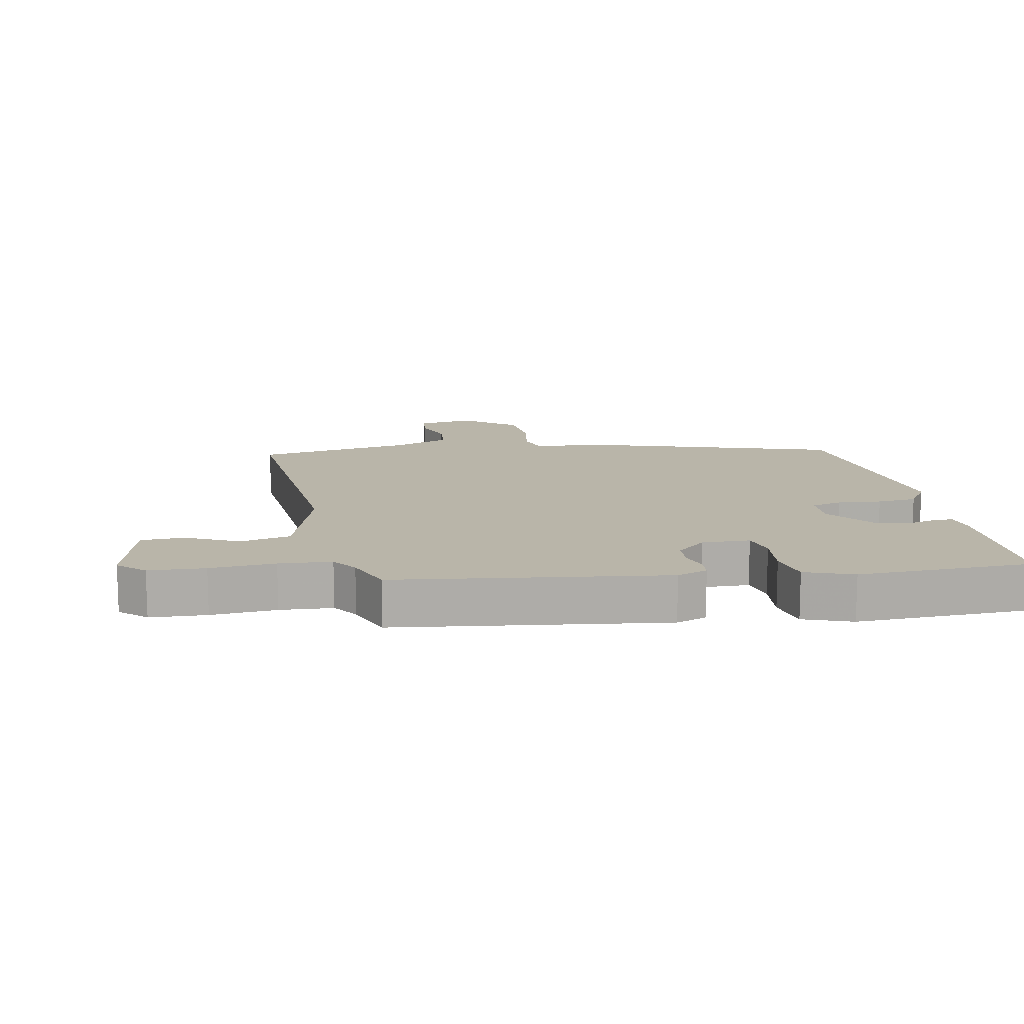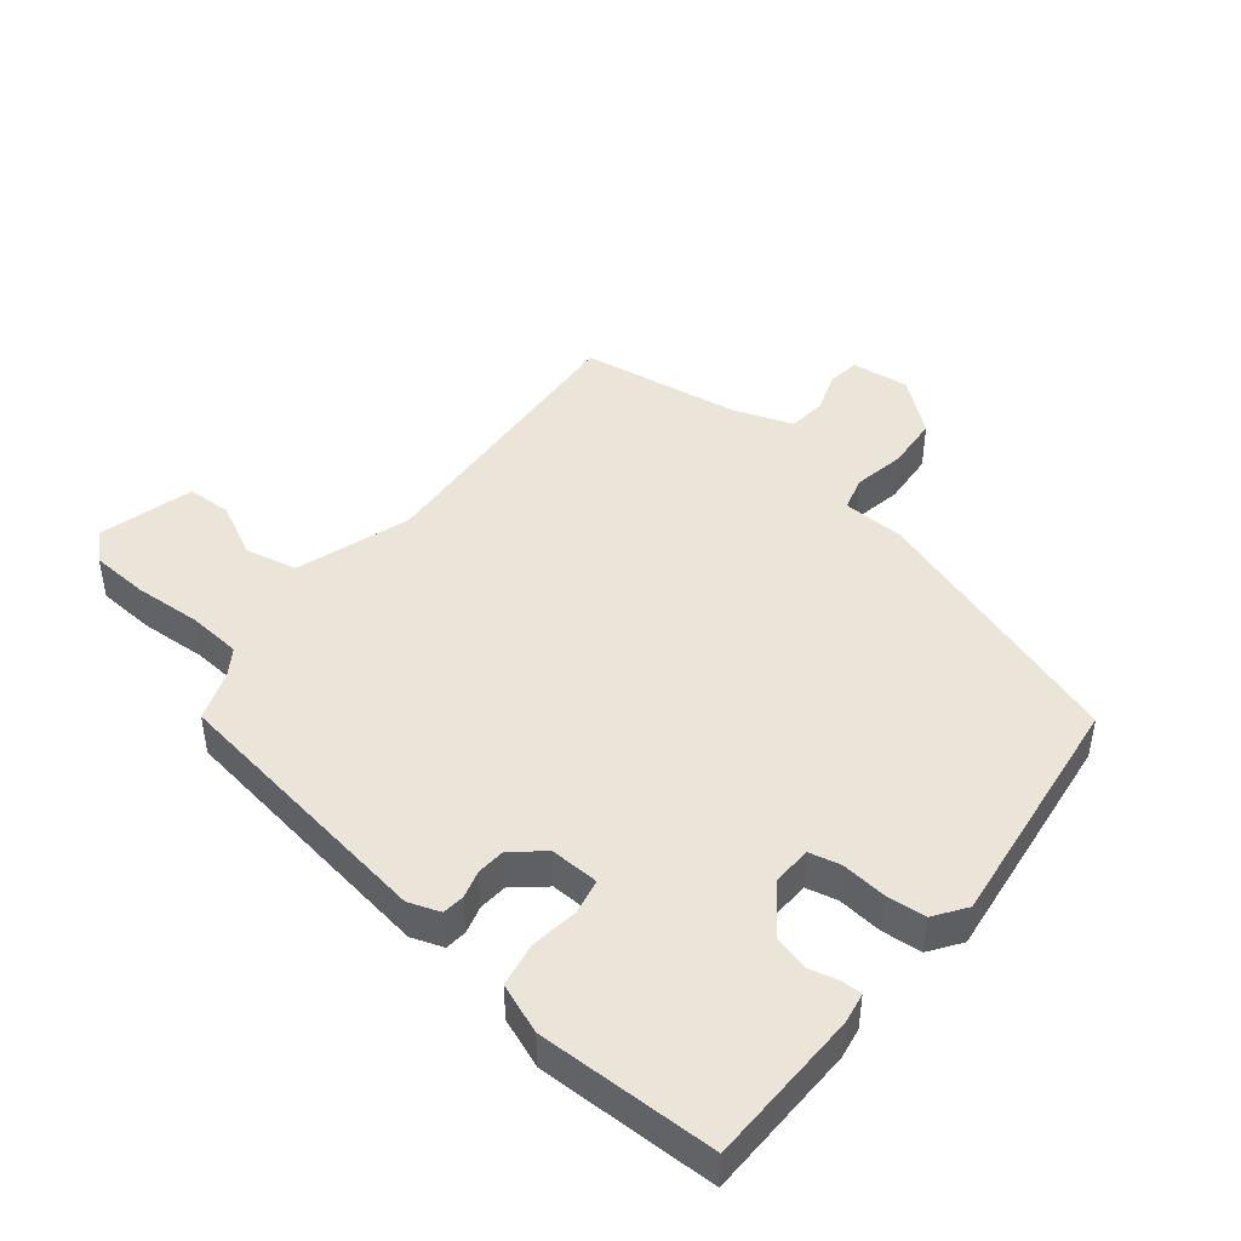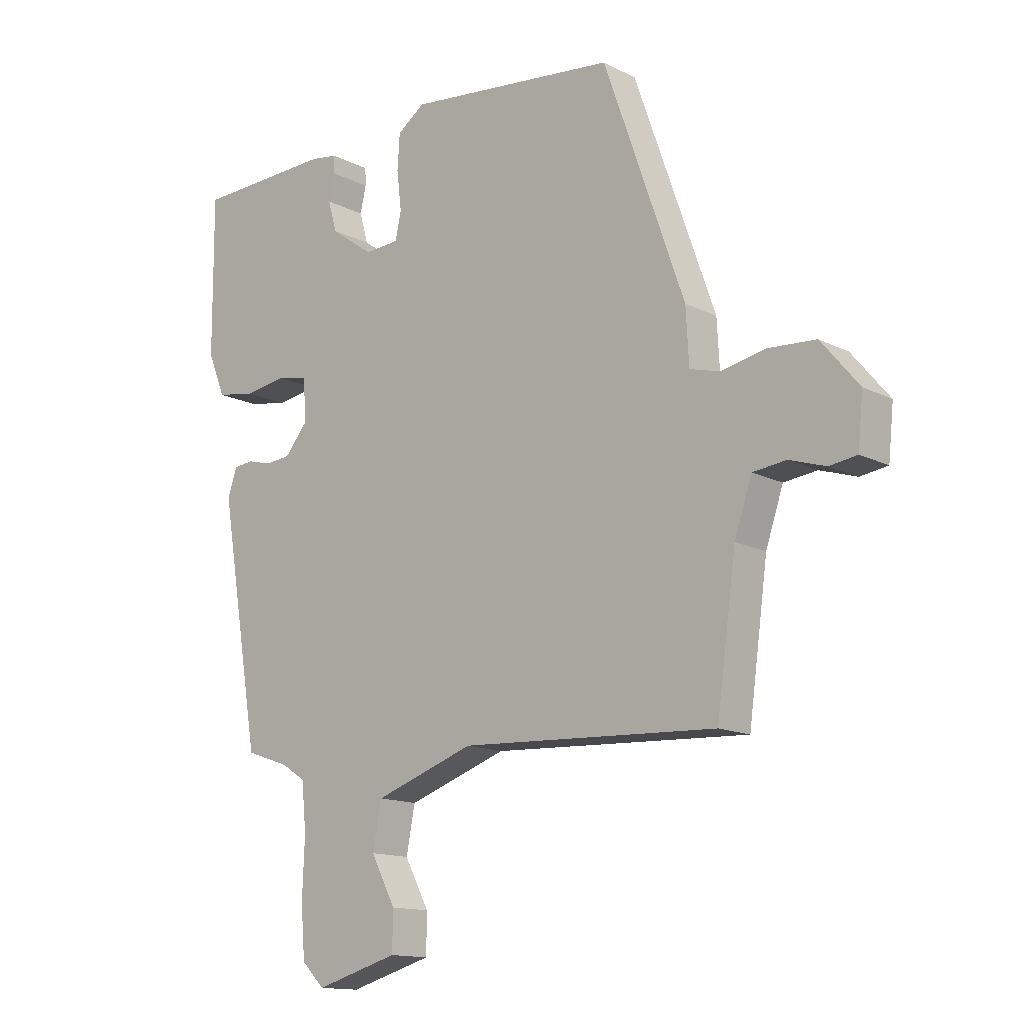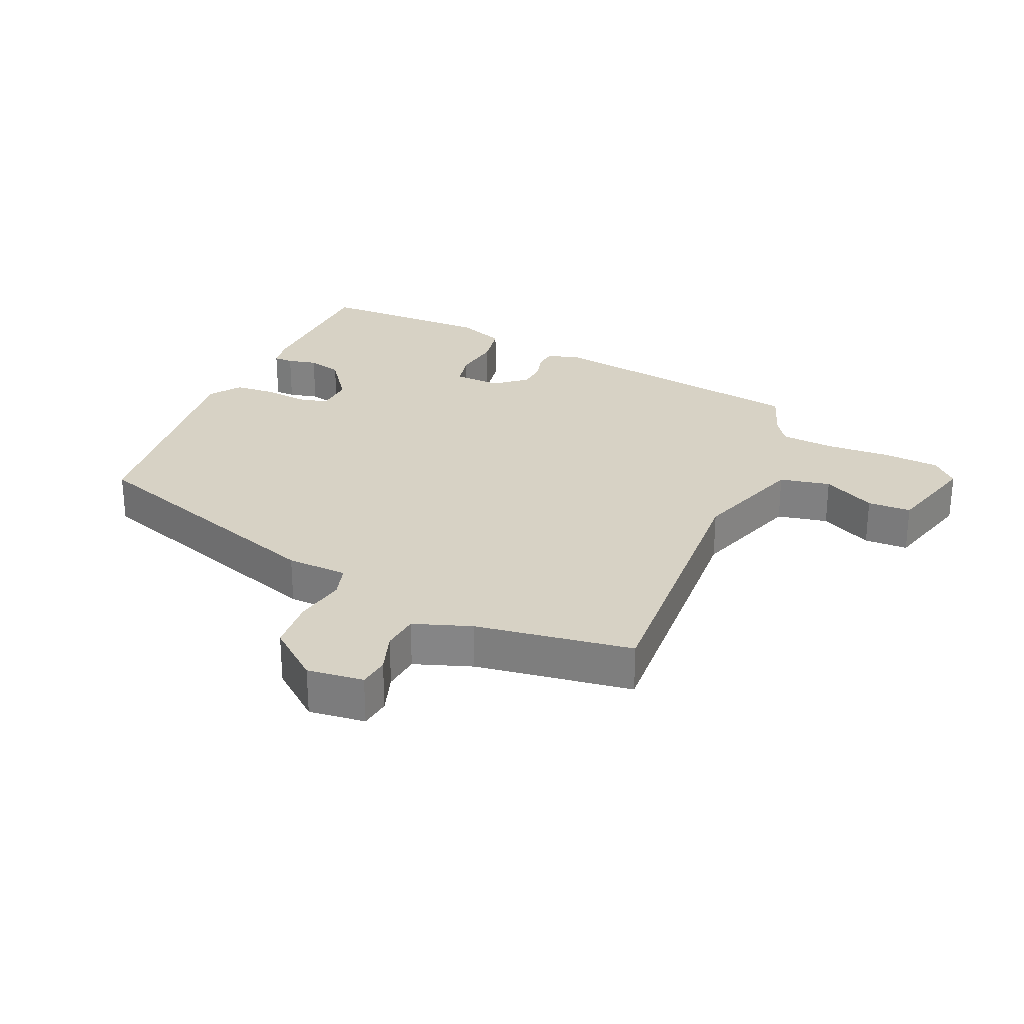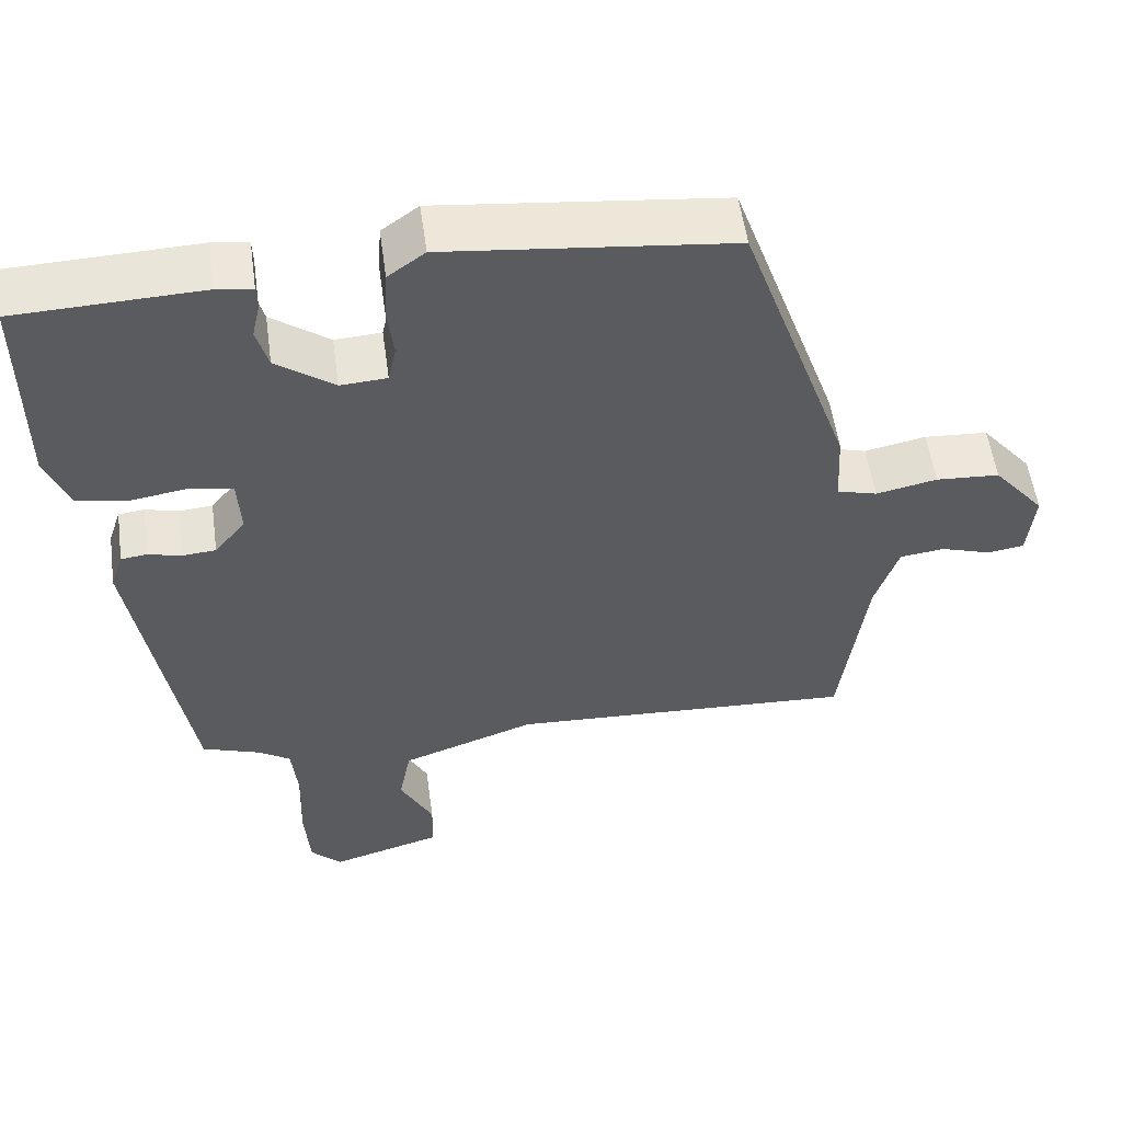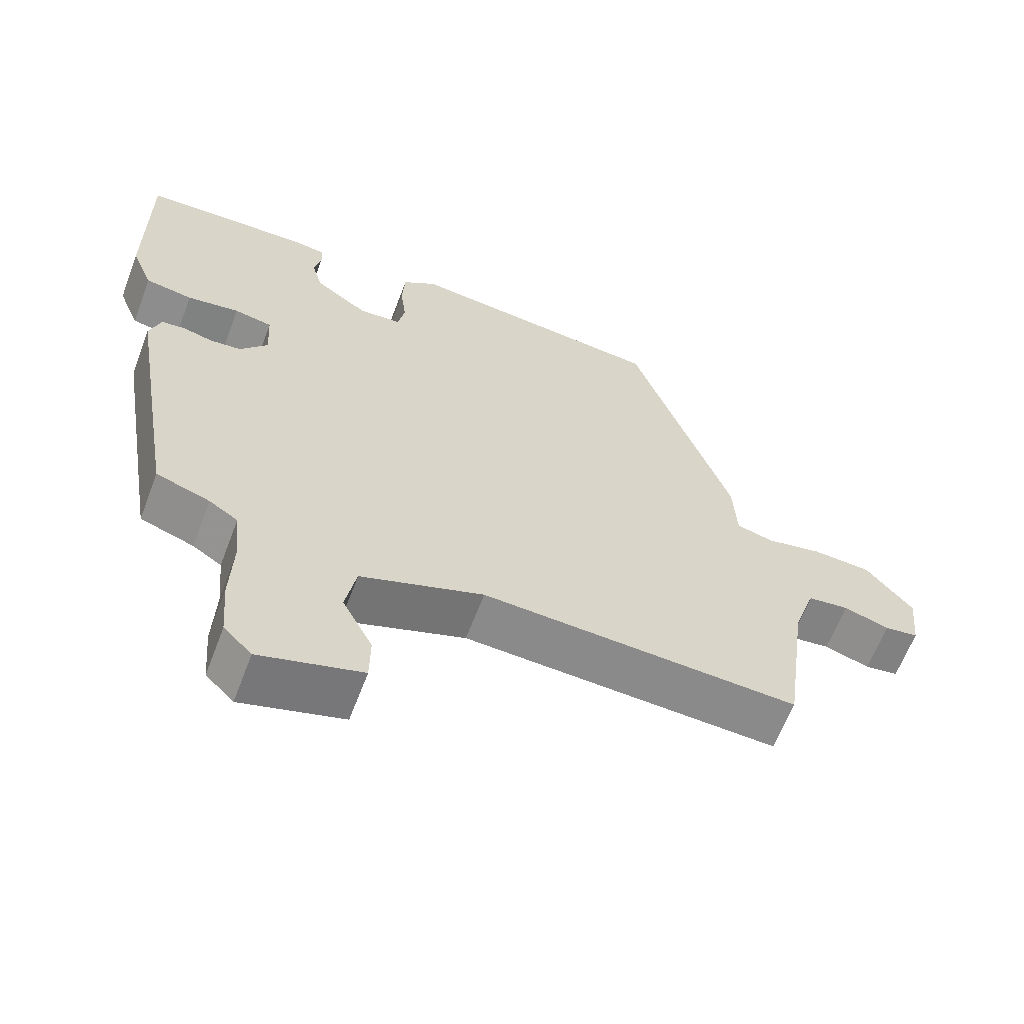
<metadata>
{"format":"obj","ext":"obj","renderer":"f3d","projection":"perspective","resolution":1024,"background":"white","views":[{"elev":13.4,"azim":-102.9,"up":"+Y"},{"elev":45.1,"azim":-52.2,"up":"+Y"},{"elev":-13.9,"azim":41.7,"up":"+Z"},{"elev":27.5,"azim":112.9,"up":"+Y"},{"elev":54.5,"azim":-7.8,"up":"+Z"},{"elev":-62.9,"azim":-20.7,"up":"+Z"}]}
</metadata>
<code>
v 0.493 0.07 -0.522
v 0.053 0.07 -0.501
v -0.118 0.07 -0.561
v -0.133 0.07 -0.639
v -0.091 0.07 -0.719
v -0.092 0.07 -0.786
v -0.234 0.07 -0.827
v -0.273 0.07 -0.788
v -0.28 0.07 -0.701
v -0.276 0.07 -0.6
v -0.284 0.07 -0.519
v -0.324 0.07 -0.493
v -0.399 0.07 -0.467
v -0.468 0.07 -0.053
v -0.452 0.07 -0.005
v -0.419 0.07 -0.001
v -0.377 0.07 -0.012
v -0.334 0.07 -0.008
v -0.295 0.07 0.039
v -0.299 0.07 0.113
v -0.352 0.07 0.123
v -0.425 0.07 0.112
v -0.491 0.07 0.123
v -0.521 0.07 0.197
v -0.522 0.07 0.466
v -0.287 0.07 0.475
v -0.241 0.07 0.468
v -0.24 0.07 0.438
v -0.25 0.07 0.393
v -0.235 0.07 0.34
v -0.161 0.07 0.287
v -0.102 0.07 0.291
v -0.092 0.07 0.338
v -0.1 0.07 0.405
v -0.096 0.07 0.466
v -0.049 0.07 0.5
v 0.313 0.07 0.461
v 0.452 0.07 0.065
v 0.457 0.07 -0.029
v 0.508 0.07 -0.043
v 0.586 0.07 -0.027
v 0.667 0.07 -0.032
v 0.732 0.07 -0.11
v 0.723 0.07 -0.197
v 0.676 0.07 -0.204
v 0.613 0.07 -0.184
v 0.556 0.07 -0.191
v 0.526 0.07 -0.28
v 0.493 0 -0.522
v 0.053 0 -0.501
v -0.118 0 -0.561
v -0.133 0 -0.639
v -0.091 0 -0.719
v -0.092 0 -0.786
v -0.234 0 -0.827
v -0.273 0 -0.788
v -0.28 0 -0.701
v -0.276 0 -0.6
v -0.284 0 -0.519
v -0.324 0 -0.493
v -0.399 0 -0.467
v -0.468 0 -0.053
v -0.452 0 -0.005
v -0.419 0 -0.001
v -0.377 0 -0.012
v -0.334 0 -0.008
v -0.295 0 0.039
v -0.299 0 0.113
v -0.352 0 0.123
v -0.425 0 0.112
v -0.491 0 0.123
v -0.521 0 0.197
v -0.522 0 0.466
v -0.287 0 0.475
v -0.241 0 0.468
v -0.24 0 0.438
v -0.25 0 0.393
v -0.235 0 0.34
v -0.161 0 0.287
v -0.102 0 0.291
v -0.092 0 0.338
v -0.1 0 0.405
v -0.096 0 0.466
v -0.049 0 0.5
v 0.313 0 0.461
v 0.452 0 0.065
v 0.457 0 -0.029
v 0.508 0 -0.043
v 0.586 0 -0.027
v 0.667 0 -0.032
v 0.732 0 -0.11
v 0.723 0 -0.197
v 0.676 0 -0.204
v 0.613 0 -0.184
v 0.556 0 -0.191
v 0.526 0 -0.28
f 43 44 45 46
f 43 46 47
f 40 41 42 43
f 39 40 43 47
f 36 37 38 39
f 36 39 47 48
f 33 34 35 36
f 32 33 36 48
f 26 27 28 29
f 26 29 30
f 25 26 30
f 24 25 30 31
f 21 22 23 24
f 20 21 24 31
f 14 15 16 17
f 12 13 14 17
f 11 12 17 18
f 10 11 18 19
f 8 9 10
f 7 8 10
f 4 5 6 7
f 3 4 7 10
f 2 3 10 19
f 20 31 32 48
f 19 20 48
f 1 2 19 48
f 94 93 92 91
f 95 94 91
f 91 90 89 88
f 95 91 88 87
f 87 86 85 84
f 96 95 87 84
f 84 83 82 81
f 96 84 81 80
f 77 76 75 74
f 78 77 74
f 78 74 73
f 79 78 73 72
f 72 71 70 69
f 79 72 69 68
f 65 64 63 62
f 65 62 61 60
f 66 65 60 59
f 67 66 59 58
f 58 57 56
f 58 56 55
f 55 54 53 52
f 58 55 52 51
f 67 58 51 50
f 96 80 79 68
f 96 68 67
f 96 67 50 49
f 1 49 50 2
f 2 50 51 3
f 3 51 52 4
f 4 52 53 5
f 5 53 54 6
f 6 54 55 7
f 7 55 56 8
f 8 56 57 9
f 9 57 58 10
f 10 58 59 11
f 11 59 60 12
f 12 60 61 13
f 13 61 62 14
f 14 62 63 15
f 15 63 64 16
f 16 64 65 17
f 17 65 66 18
f 18 66 67 19
f 19 67 68 20
f 20 68 69 21
f 21 69 70 22
f 22 70 71 23
f 23 71 72 24
f 24 72 73 25
f 25 73 74 26
f 26 74 75 27
f 27 75 76 28
f 28 76 77 29
f 29 77 78 30
f 30 78 79 31
f 31 79 80 32
f 32 80 81 33
f 33 81 82 34
f 34 82 83 35
f 35 83 84 36
f 36 84 85 37
f 37 85 86 38
f 38 86 87 39
f 39 87 88 40
f 40 88 89 41
f 41 89 90 42
f 42 90 91 43
f 43 91 92 44
f 44 92 93 45
f 45 93 94 46
f 46 94 95 47
f 47 95 96 48
f 48 96 49 1

</code>
